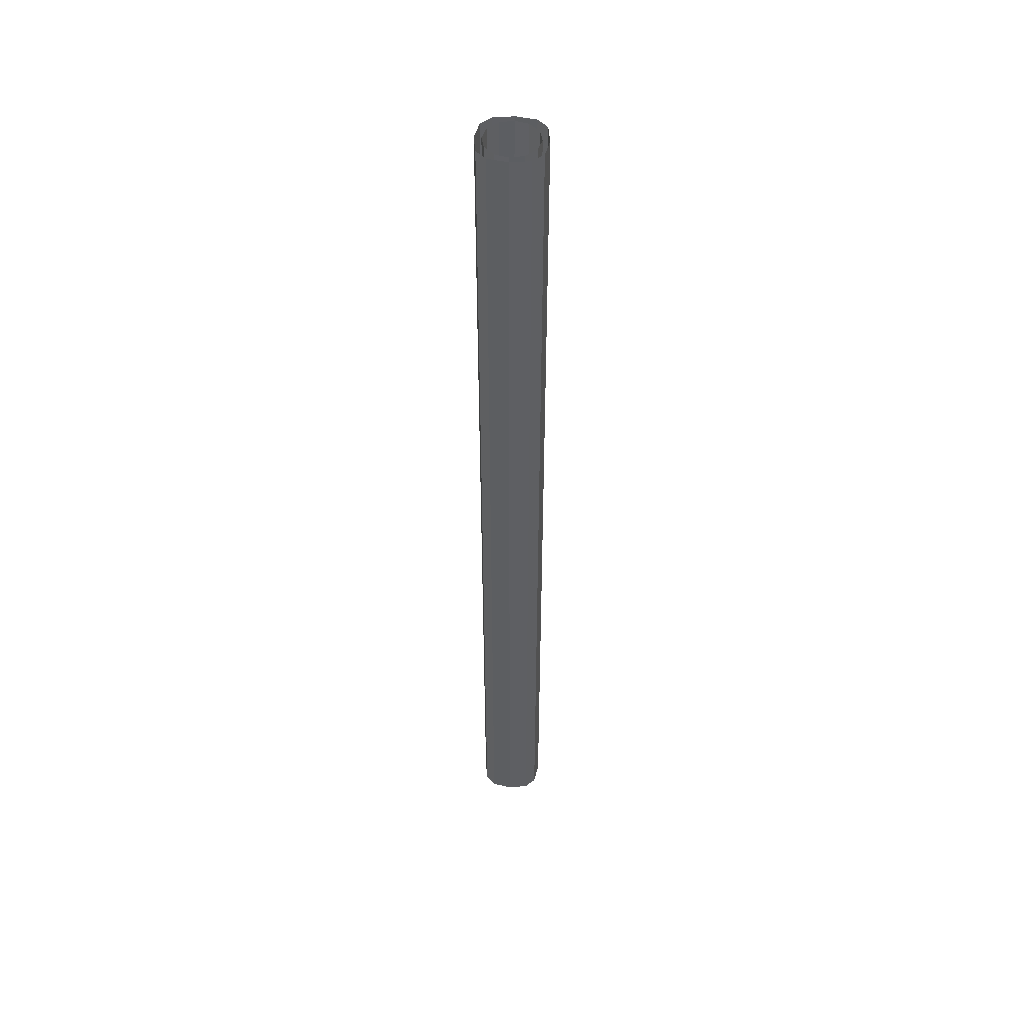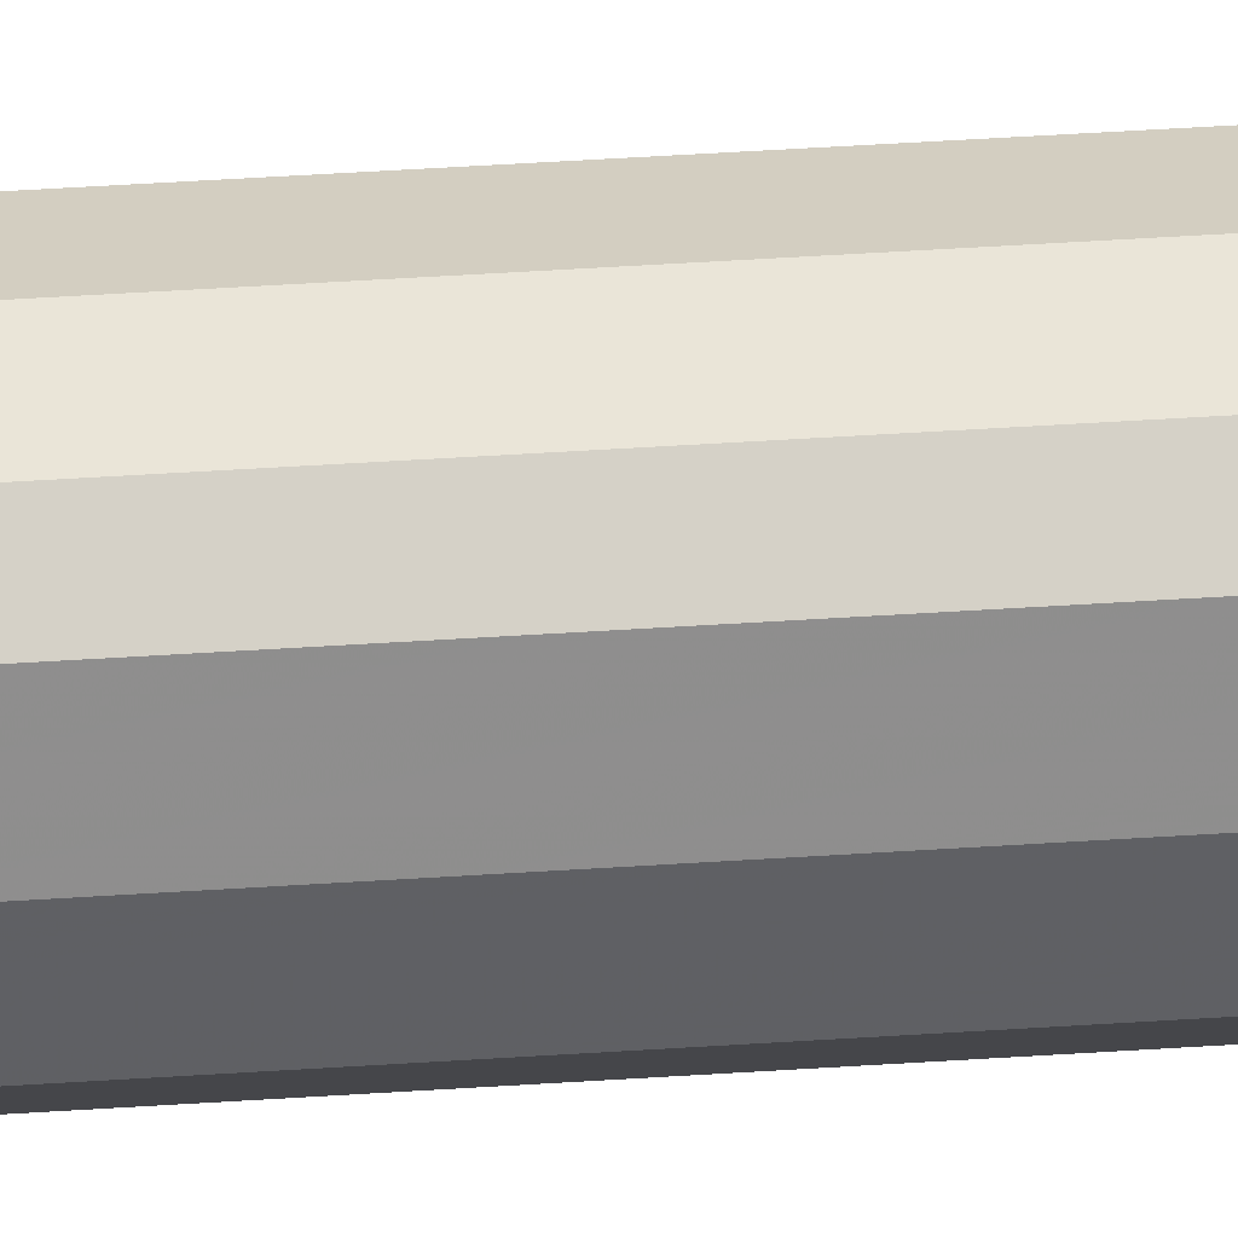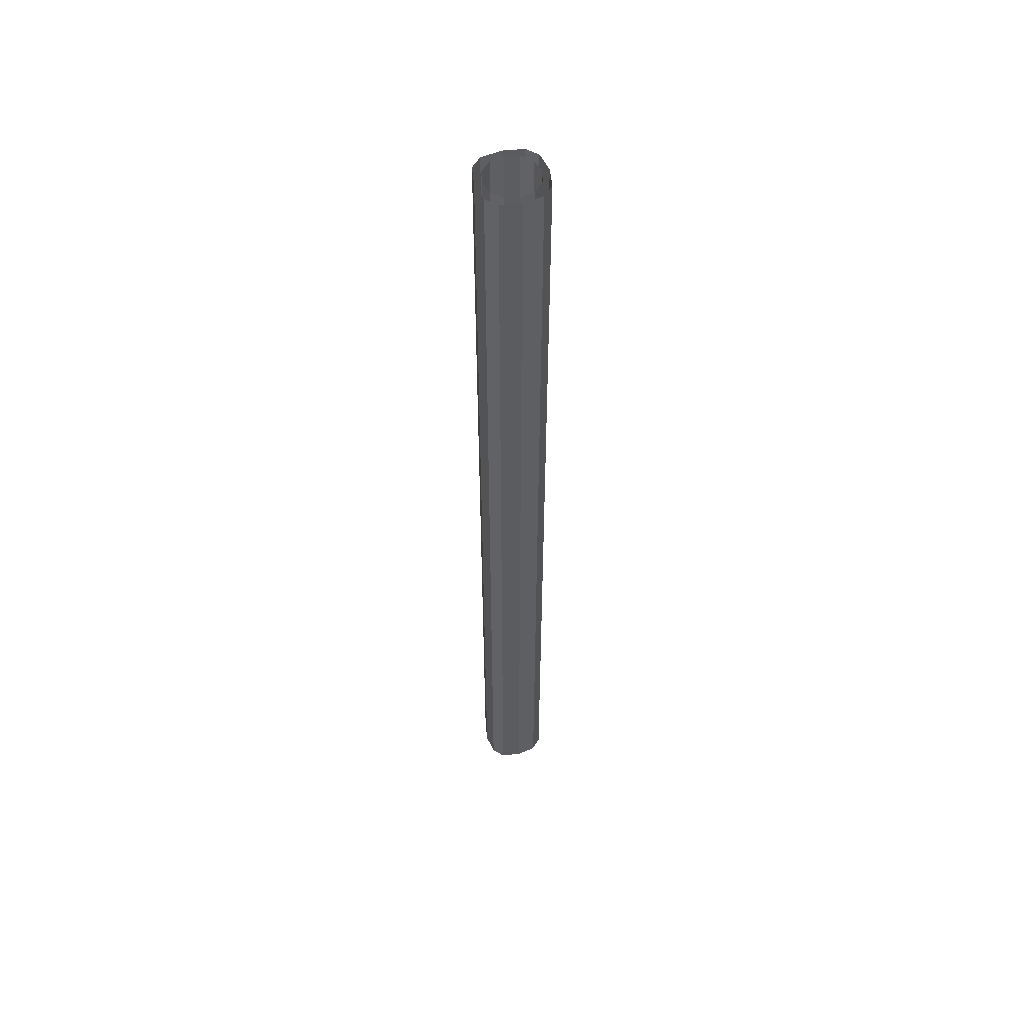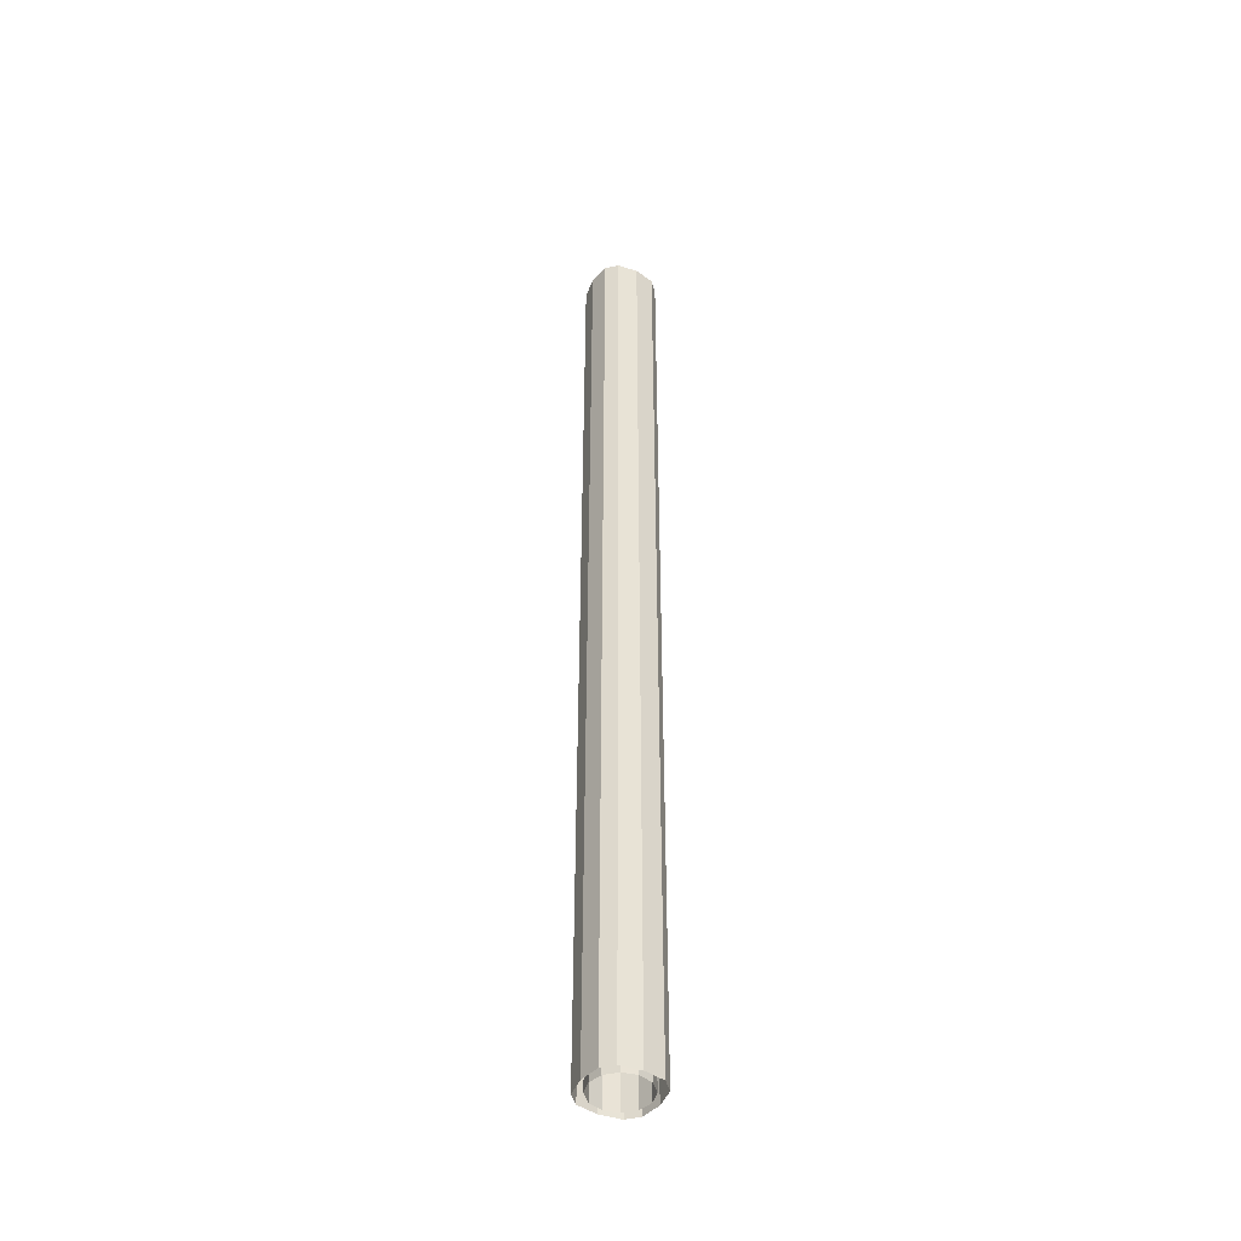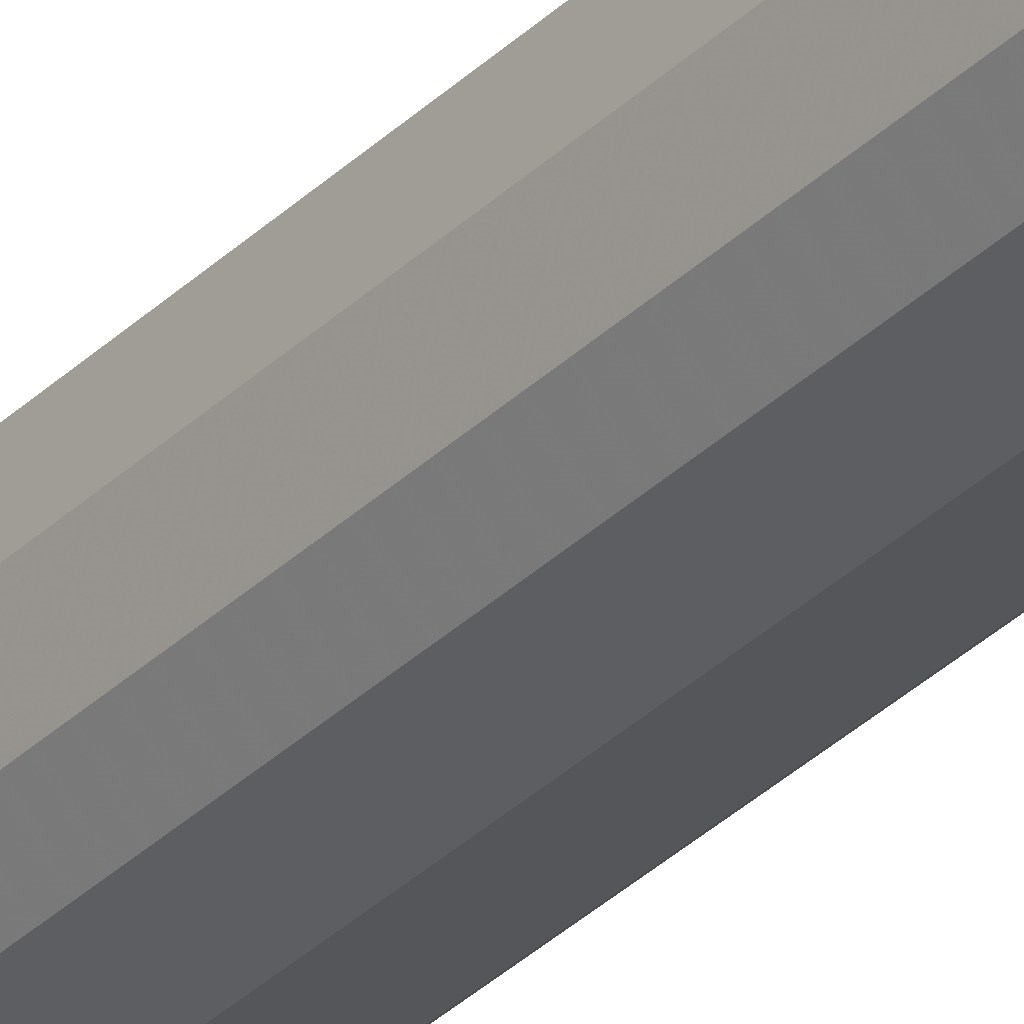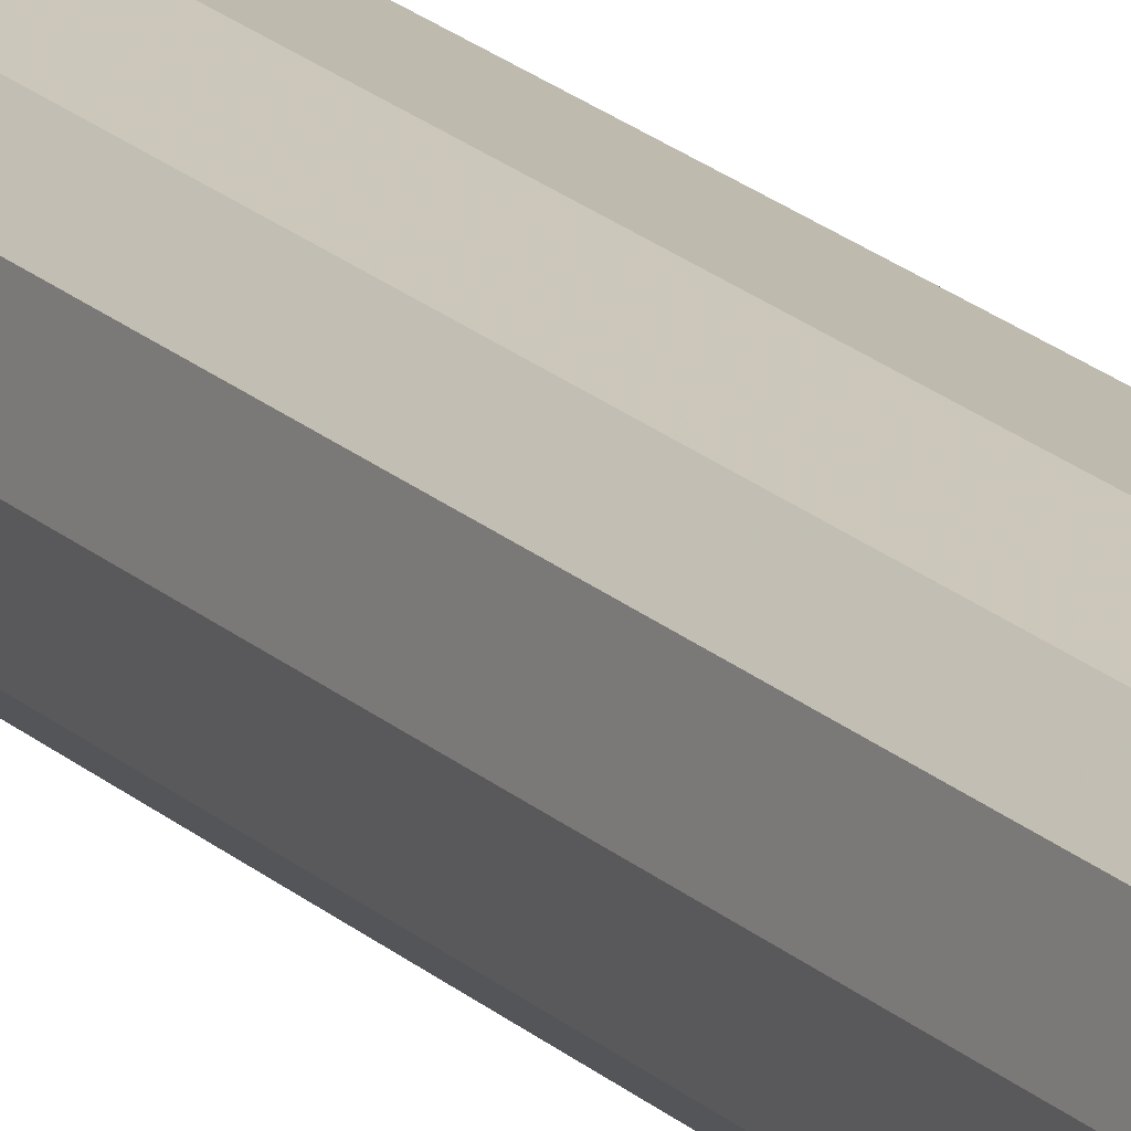
<metadata>
{"format":"obj","ext":"obj","renderer":"f3d","projection":"perspective","resolution":1024,"background":"white","views":[{"elev":48.0,"azim":-85.2,"up":"+Y"},{"elev":34.9,"azim":-95.5,"up":"+Z"},{"elev":53.9,"azim":-105.4,"up":"+Y"},{"elev":-45.0,"azim":59.9,"up":"+Y"},{"elev":-33.3,"azim":-37.4,"up":"+Z"},{"elev":19.0,"azim":149.7,"up":"+Z"}]}
</metadata>
<code>
v 0.1328 -0.03906 0.04688
v 0.1094 -0.03906 0.02344
v 0.1094 -2.305 0.02344
v 0.1328 -2.305 0.04688
v 0.1641 -0.03906 0.05469
v 0.1641 -2.305 0.05469
v 0.1953 -0.03906 0.04688
v 0.1953 -2.305 0.04688
v 0.2188 -0.03906 0.02344
v 0.2188 -2.305 0.02344
v 0.2266 -0.03906 -0.007812
v 0.2266 -2.305 -0.007812
v 0.2188 -0.03906 -0.03906
v 0.2188 -2.305 -0.03906
v 0.1953 -0.03906 -0.0625
v 0.1953 -2.305 -0.0625
v 0.1641 -0.03906 -0.07031
v 0.1641 -2.305 -0.07031
v 0.1328 -0.03906 -0.0625
v 0.1328 -2.305 -0.0625
v 0.1094 -0.03906 -0.03906
v 0.1094 -2.305 -0.03906
v 0.1016 -0.03906 -0.007812
v 0.1016 -2.305 -0.007812
v 0.1172 -0.03906 0.0625
v 0.09375 -0.03906 0.03906
v 0.09375 -2.305 0.03906
v 0.1172 -2.305 0.0625
v 0.1641 -0.03906 0.07031
v 0.1641 -2.305 0.07031
v 0.2109 -0.03906 0.0625
v 0.2109 -2.305 0.0625
v 0.2344 -0.03906 0.03906
v 0.2344 -2.305 0.03906
v 0.2422 -0.03906 -0.007812
v 0.2422 -2.305 -0.007812
v 0.2344 -0.03906 -0.05469
v 0.2344 -2.305 -0.05469
v 0.2109 -0.03906 -0.07812
v 0.2109 -2.305 -0.07812
v 0.1641 -0.03906 -0.08594
v 0.1641 -2.305 -0.08594
v 0.1172 -0.03906 -0.07812
v 0.1172 -2.305 -0.07812
v 0.09375 -0.03906 -0.05469
v 0.09375 -2.305 -0.05469
v 0.08594 -0.03906 -0.007812
v 0.08594 -2.305 -0.007812
f 1 2 3
f 1 3 4
f 1 4 5
f 5 4 6
f 5 6 7
f 7 6 8
f 7 8 9
f 9 8 10
f 9 10 11
f 11 10 12
f 11 12 13
f 13 12 14
f 13 14 15
f 15 14 16
f 15 16 17
f 17 16 18
f 17 18 19
f 19 18 20
f 19 20 21
f 21 20 22
f 21 22 23
f 23 22 24
f 23 24 2
f 2 24 3
f 25 26 27
f 25 27 28
f 25 28 29
f 29 28 30
f 29 30 31
f 31 30 32
f 31 32 33
f 33 32 34
f 33 34 35
f 35 34 36
f 43 44 45
f 45 44 46
f 45 46 47
f 47 46 48
f 47 48 26
f 26 48 27
f 35 36 37
f 37 36 38
f 41 42 43
f 43 42 44
f 37 38 39
f 39 38 40
f 39 40 41
f 41 40 42

</code>
